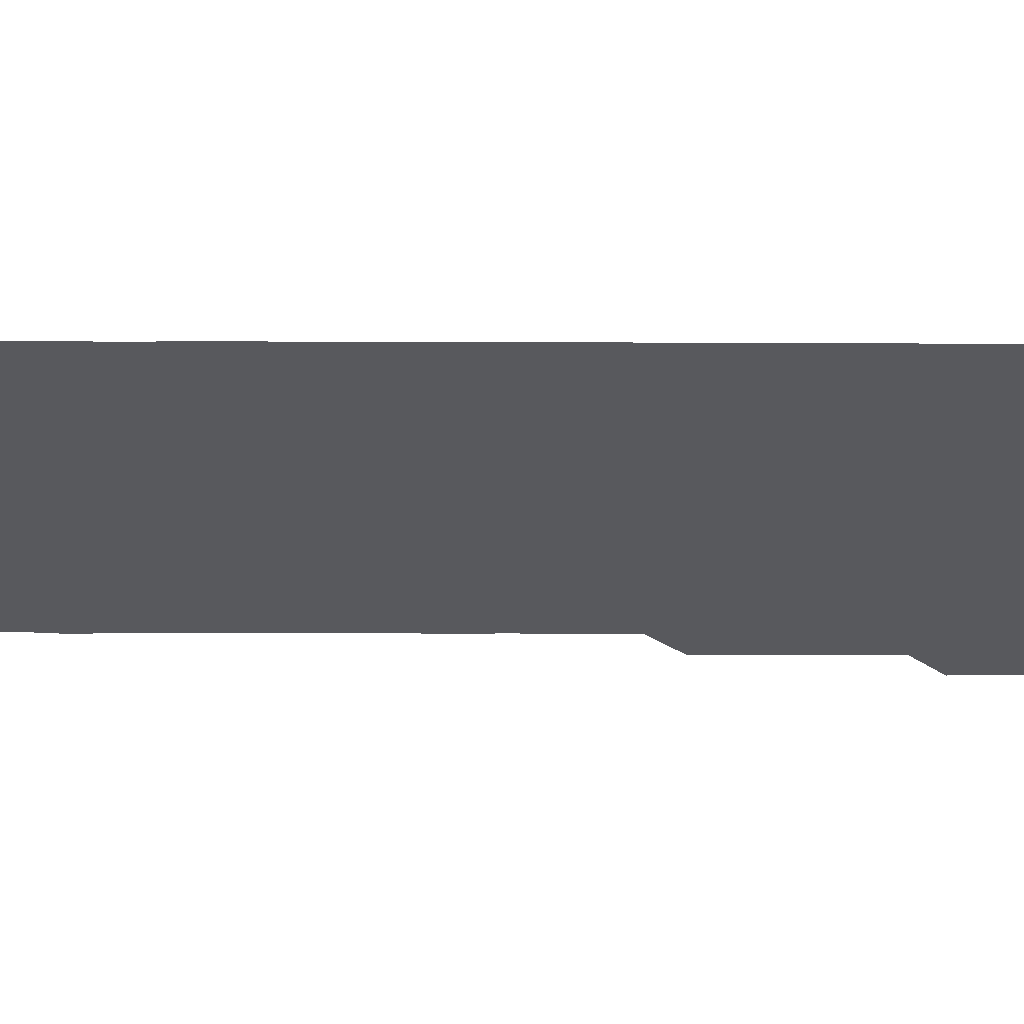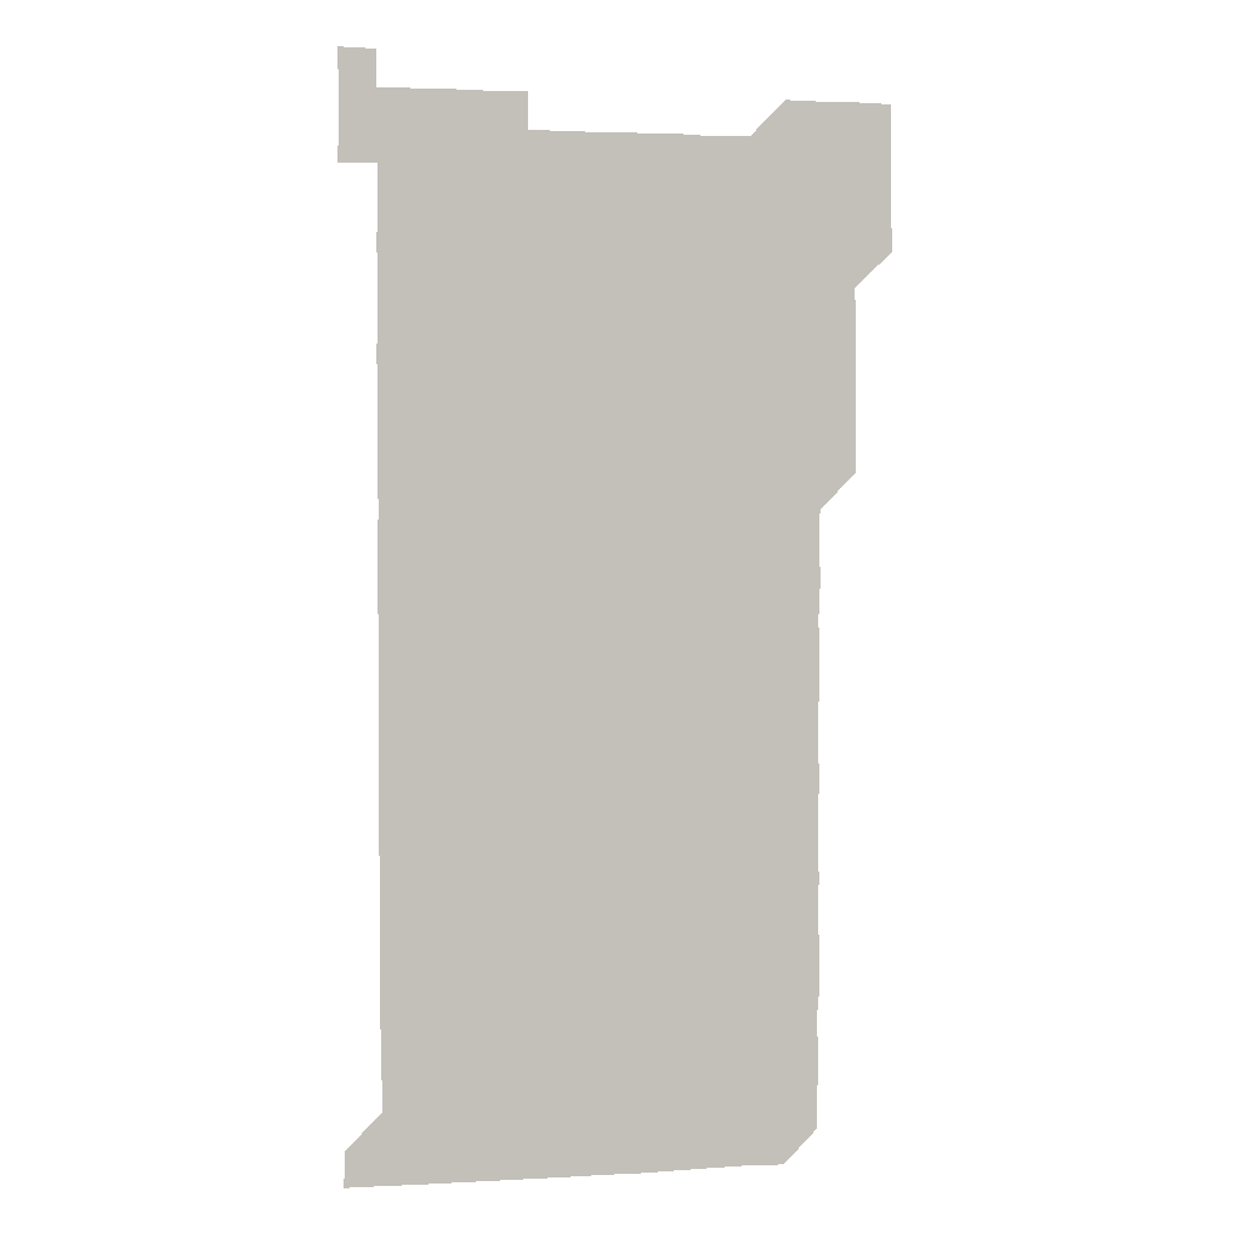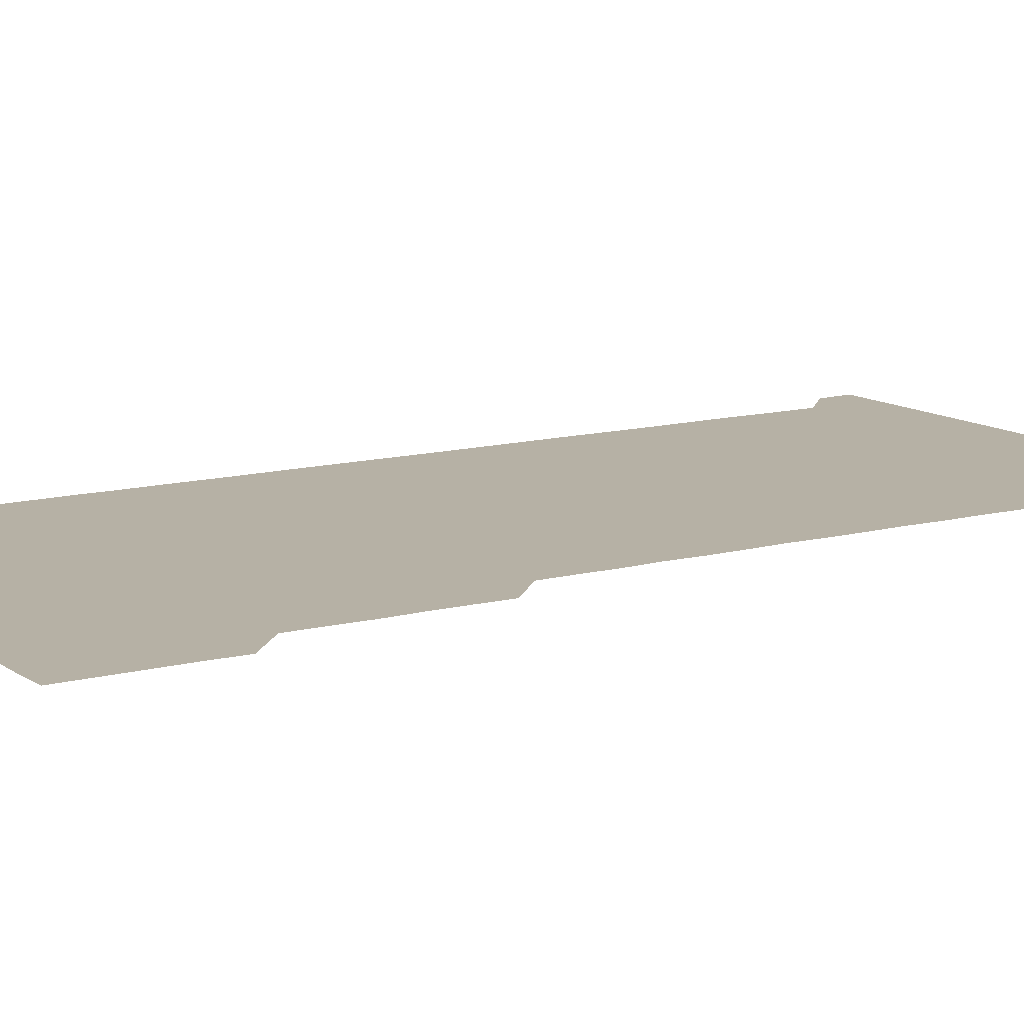
<metadata>
{"format":"obj","ext":"obj","renderer":"f3d","projection":"perspective","resolution":1024,"background":"white","views":[{"elev":-29.8,"azim":89.7,"up":"+Z"},{"elev":2.6,"azim":168.8,"up":"+Y"},{"elev":12.0,"azim":-122.5,"up":"+Z"}]}
</metadata>
<code>
v 465.3 526.4 0
v 465.9 540.6 0
v 466 556 0
v 466 571 0
v 466.1 586 0
v 480.3 436 0
v 480.7 450.5 0
v 480.9 465.8 0
v 480.5 480.7 0
v 480.9 495.6 0
v 481.1 511.2 0
v 481.5 526 0
v 480.3 541 0
v 481.8 555.6 0
v 481.2 570.7 0
v 480.9 586.3 0
v 495.7 165.2 0
v 495.8 180.6 0
v 495.4 194.8 0
v 496.2 210.5 0
v 494.9 225.4 0
v 495.3 239.9 0
v 495.7 254.9 0
v 495.5 269.7 0
v 496 285 0
v 495.7 300.5 0
v 495.7 315.1 0
v 496.2 330.6 0
v 495.7 345.7 0
v 495.5 360.4 0
v 496.1 375.7 0
v 495.4 390.7 0
v 495.7 405.7 0
v 495.6 420.7 0
v 496.4 436.2 0
v 496 451.1 0
v 496.4 466 0
v 496.3 481.1 0
v 495.9 496 0
v 496.3 511 0
v 496 526 0
v 496.4 541 0
v 496.1 556 0
v 496 571 0
v 496 586.2 0
v 510.1 150.7 0
v 511.5 166.6 0
v 512 181.4 0
v 510.8 196.2 0
v 511.4 211 0
v 511.2 226.2 0
v 511.7 241.5 0
v 511.6 256.4 0
v 511.4 271.4 0
v 511.2 286.1 0
v 511.4 301.1 0
v 510.5 315.9 0
v 511 330.9 0
v 511.2 346 0
v 511 361.1 0
v 511.2 376 0
v 511.4 391.2 0
v 511.6 406.1 0
v 510.7 421 0
v 511.1 436 0
v 511.3 451.2 0
v 511.2 466 0
v 510.5 481 0
v 511.2 496 0
v 511 511 0
v 511.2 525.9 0
v 511.1 541 0
v 511 556 0
v 511 570.7 0
v 510.6 586.3 0
v 525.3 151.1 0
v 526 166.1 0
v 526.6 181.6 0
v 525.8 195.8 0
v 526.2 211.1 0
v 526.2 226.2 0
v 526.2 241.1 0
v 526.2 256.2 0
v 526.2 271.2 0
v 526.2 286.1 0
v 526.2 301.1 0
v 526.2 316.2 0
v 526.3 331.2 0
v 526.2 346.2 0
v 526.1 361.1 0
v 526.1 376.1 0
v 526.1 391.1 0
v 526 406 0
v 526 421 0
v 526.1 436.1 0
v 525.8 451 0
v 525.8 465.9 0
v 526.6 481.1 0
v 526.1 496 0
v 526.1 511 0
v 526 526 0
v 526.2 540.9 0
v 526.1 555.7 0
v 525.5 571.3 0
v 540.5 150.9 0
v 541.2 166.4 0
v 541.1 181.2 0
v 541.5 196.6 0
v 541.2 211.3 0
v 541.2 226.2 0
v 541.2 241.2 0
v 541.1 256.1 0
v 541 271 0
v 541.1 286.1 0
v 541 301 0
v 541.3 316.3 0
v 541 331 0
v 541.1 346.1 0
v 541 361 0
v 541.2 376.2 0
v 540.9 390.9 0
v 541.3 406.2 0
v 541.1 421.1 0
v 541.2 436.1 0
v 541.2 451.1 0
v 541.2 466.1 0
v 541 481 0
v 541 496 0
v 541.1 511 0
v 540.9 526 0
v 541.4 540.7 0
v 540.9 556.1 0
v 541 570.9 0
v 555.8 150.6 0
v 556.1 165.6 0
v 556 181.5 0
v 556.3 196.6 0
v 556.1 211 0
v 556.2 226.2 0
v 556 241 0
v 556.1 256.2 0
v 556.1 271.1 0
v 556 285.9 0
v 556.1 301.2 0
v 555.9 315.9 0
v 556.1 331.1 0
v 556.1 346.1 0
v 555.8 360.7 0
v 556 376.1 0
v 556 391 0
v 556.1 406.1 0
v 556.1 421 0
v 555.9 436 0
v 556.1 451 0
v 556.1 466 0
v 556 481 0
v 556 496 0
v 556 511 0
v 556 526 0
v 556.2 540.8 0
v 556.1 555.6 0
v 555.8 571.4 0
v 570.4 150.3 0
v 571.3 166.6 0
v 571 180.9 0
v 570.9 196.1 0
v 571.2 211.8 0
v 571.2 226.2 0
v 571 241 0
v 571 256.1 0
v 571.1 271.1 0
v 571.1 286.1 0
v 571 301.1 0
v 571.1 316.2 0
v 571.1 331.1 0
v 570.8 345.8 0
v 571.2 361.3 0
v 571.2 376.3 0
v 571.1 391.1 0
v 571.1 406.1 0
v 571 421 0
v 571 436 0
v 571.1 451.1 0
v 570.9 466 0
v 571 481 0
v 571.1 496 0
v 571 511 0
v 571 526 0
v 571 540.9 0
v 571 555.9 0
v 570.8 571.3 0
v 585.6 150.4 0
v 586 166.6 0
v 586.2 181.1 0
v 586 196.2 0
v 586 211 0
v 586.1 226.3 0
v 586 241.2 0
v 586 255.9 0
v 586.1 271.4 0
v 586 285.9 0
v 586 301.2 0
v 586 316 0
v 586.1 331.2 0
v 586 346.1 0
v 586 361.1 0
v 586 375.9 0
v 586 391.1 0
v 586 406 0
v 586 421.1 0
v 586 435.9 0
v 586 451 0
v 586.1 466 0
v 586 481 0
v 586 496 0
v 586 511 0
v 586 526 0
v 586 540.9 0
v 586.1 555.8 0
v 585.9 571.1 0
v 601 150.4 0
v 600.8 166.3 0
v 601.1 181.6 0
v 601.1 196.1 0
v 600.9 211 0
v 600.8 226.6 0
v 601.1 240.7 0
v 601 255.9 0
v 601 271.2 0
v 601 286.1 0
v 601 301 0
v 601 315.9 0
v 601 331.4 0
v 601 345.9 0
v 601 361.2 0
v 601 376.2 0
v 601 391 0
v 601 406.1 0
v 601 421 0
v 601 435.9 0
v 601 451.1 0
v 601 466 0
v 601 481 0
v 601 496 0
v 601 511 0
v 601 525.9 0
v 601 540.7 0
v 601 556.2 0
v 601 571.1 0
v 616 150.4 0
v 616.1 165.5 0
v 615.7 181.3 0
v 616.1 196.4 0
v 616 211 0
v 615.9 226 0
v 616 241.4 0
v 616 255.7 0
v 615.9 271.4 0
v 615.9 286.2 0
v 616 301 0
v 616 316.1 0
v 616 331 0
v 616 346.3 0
v 616 361.1 0
v 616 375.9 0
v 615.9 391.2 0
v 616 406 0
v 616 421 0
v 615.9 436.2 0
v 616 451 0
v 616 466 0
v 616 481 0
v 616.1 496 0
v 616 511.1 0
v 616 526 0
v 615.9 540.9 0
v 616 555.8 0
v 616 571.2 0
v 616 586.2 0
v 630.8 150.5 0
v 631.1 166.9 0
v 631 180.7 0
v 630.6 196.7 0
v 630.9 211.2 0
v 631 225.9 0
v 630.9 241.1 0
v 630.8 256.4 0
v 630.9 271.1 0
v 631.1 285.8 0
v 631 301 0
v 631 316.1 0
v 630.9 331.2 0
v 630.8 346.3 0
v 630.9 361.1 0
v 630.9 376.1 0
v 630.9 391.1 0
v 630.9 406.1 0
v 630.9 421 0
v 631.2 435.9 0
v 630.9 451.1 0
v 630.8 466.1 0
v 630.9 481 0
v 631 496 0
v 631 511 0
v 630.9 526 0
v 631 541 0
v 631 555.9 0
v 631.1 570.8 0
v 630.9 586 0
v 646.2 150.5 0
v 646 166.4 0
v 646 181.2 0
v 645.9 196.1 0
v 646 211 0
v 646 226 0
v 645.7 241.3 0
v 646.2 255.7 0
v 645.8 271.2 0
v 645.6 286.6 0
v 645.7 301.3 0
v 646 316 0
v 645.7 331.2 0
v 646.2 345.8 0
v 645.8 361.2 0
v 645.9 376 0
v 646.2 390.9 0
v 645.9 406.1 0
v 645.9 421.1 0
v 645.9 436.1 0
v 645.7 451.1 0
v 646.2 466 0
v 645.8 481.1 0
v 646 496 0
v 645.9 511 0
v 645.9 526 0
v 645.9 540.9 0
v 646 556 0
v 646 570.8 0
v 646 586.2 0
v 661.4 150.6 0
v 660.4 167 0
v 660.9 181.1 0
v 661.1 195.8 0
v 660.8 211.2 0
v 660.6 226.4 0
v 660.8 241.1 0
v 660.9 256.1 0
v 660.7 271.2 0
v 660.9 286.2 0
v 661 301 0
v 660.4 316.3 0
v 661 330.9 0
v 661.1 345.9 0
v 660.4 361.3 0
v 660.8 376.1 0
v 660.9 391.1 0
v 660.6 406.2 0
v 660.7 421 0
v 660.9 436 0
v 660.7 451 0
v 661.1 466 0
v 660.7 481.1 0
v 660.8 496 0
v 660.9 510.9 0
v 661.1 526 0
v 661 541 0
v 661 556 0
v 660.9 570.9 0
v 661 586 0
v 676.5 150.7 0
v 675.7 166.1 0
v 675.7 180.5 0
v 675.8 195.8 0
v 676.1 210.6 0
v 676.4 225.5 0
v 676.2 240.4 0
v 676.1 255.5 0
v 676.1 270.6 0
v 676.4 285.6 0
v 676.4 300.4 0
v 676.2 315.5 0
v 676.2 330.6 0
v 676.1 345.7 0
v 676.2 360.8 0
v 676.4 375.8 0
v 676.4 390.7 0
v 676.4 405.6 0
v 676.1 420.8 0
v 676.3 435.9 0
v 676.3 450.9 0
v 676.1 465.9 0
v 676.5 480.9 0
v 676.2 495.9 0
v 676.1 511 0
v 676.3 525.9 0
v 675.9 541 0
v 675.9 556.4 0
v 675.9 570.9 0
v 676 585.9 0
v 676 600.8 0
v 691.1 150.8 0
v 690.6 165.5 0
v 691.4 556 0
v 690.9 571 0
v 690.9 586 0
v 691.2 601.1 0
f 11 12 1
f 1 12 2
f 12 13 2
f 2 13 3
f 13 14 3
f 3 14 4
f 14 15 4
f 4 15 5
f 15 16 5
f 34 35 6
f 6 35 7
f 35 36 7
f 7 36 8
f 36 37 8
f 8 37 9
f 37 38 9
f 9 38 10
f 38 39 10
f 10 39 11
f 39 40 11
f 11 40 12
f 40 41 12
f 12 41 13
f 41 42 13
f 13 42 14
f 42 43 14
f 14 43 15
f 43 44 15
f 15 44 16
f 44 45 16
f 46 47 17
f 17 47 18
f 47 48 18
f 18 48 19
f 48 49 19
f 19 49 20
f 49 50 20
f 20 50 21
f 50 51 21
f 21 51 22
f 51 52 22
f 22 52 23
f 52 53 23
f 23 53 24
f 53 54 24
f 24 54 25
f 54 55 25
f 25 55 26
f 55 56 26
f 26 56 27
f 56 57 27
f 27 57 28
f 57 58 28
f 28 58 29
f 58 59 29
f 29 59 30
f 59 60 30
f 30 60 31
f 60 61 31
f 31 61 32
f 61 62 32
f 32 62 33
f 62 63 33
f 33 63 34
f 63 64 34
f 34 64 35
f 64 65 35
f 35 65 36
f 65 66 36
f 36 66 37
f 66 67 37
f 37 67 38
f 67 68 38
f 38 68 39
f 68 69 39
f 39 69 40
f 69 70 40
f 40 70 41
f 70 71 41
f 41 71 42
f 71 72 42
f 42 72 43
f 72 73 43
f 43 73 44
f 73 74 44
f 44 74 45
f 74 75 45
f 46 76 47
f 76 77 47
f 47 77 48
f 77 78 48
f 48 78 49
f 78 79 49
f 49 79 50
f 79 80 50
f 50 80 51
f 80 81 51
f 51 81 52
f 81 82 52
f 52 82 53
f 82 83 53
f 53 83 54
f 83 84 54
f 54 84 55
f 84 85 55
f 55 85 56
f 85 86 56
f 56 86 57
f 86 87 57
f 57 87 58
f 87 88 58
f 58 88 59
f 88 89 59
f 59 89 60
f 89 90 60
f 60 90 61
f 90 91 61
f 61 91 62
f 91 92 62
f 62 92 63
f 92 93 63
f 63 93 64
f 93 94 64
f 64 94 65
f 94 95 65
f 65 95 66
f 95 96 66
f 66 96 67
f 96 97 67
f 67 97 68
f 97 98 68
f 68 98 69
f 98 99 69
f 69 99 70
f 99 100 70
f 70 100 71
f 100 101 71
f 71 101 72
f 101 102 72
f 72 102 73
f 102 103 73
f 73 103 74
f 103 104 74
f 74 104 75
f 76 105 77
f 105 106 77
f 77 106 78
f 106 107 78
f 78 107 79
f 107 108 79
f 79 108 80
f 108 109 80
f 80 109 81
f 109 110 81
f 81 110 82
f 110 111 82
f 82 111 83
f 111 112 83
f 83 112 84
f 112 113 84
f 84 113 85
f 113 114 85
f 85 114 86
f 114 115 86
f 86 115 87
f 115 116 87
f 87 116 88
f 116 117 88
f 88 117 89
f 117 118 89
f 89 118 90
f 118 119 90
f 90 119 91
f 119 120 91
f 91 120 92
f 120 121 92
f 92 121 93
f 121 122 93
f 93 122 94
f 122 123 94
f 94 123 95
f 123 124 95
f 95 124 96
f 124 125 96
f 96 125 97
f 125 126 97
f 97 126 98
f 126 127 98
f 98 127 99
f 127 128 99
f 99 128 100
f 128 129 100
f 100 129 101
f 129 130 101
f 101 130 102
f 130 131 102
f 102 131 103
f 131 132 103
f 103 132 104
f 132 133 104
f 105 134 106
f 134 135 106
f 106 135 107
f 135 136 107
f 107 136 108
f 136 137 108
f 108 137 109
f 137 138 109
f 109 138 110
f 138 139 110
f 110 139 111
f 139 140 111
f 111 140 112
f 140 141 112
f 112 141 113
f 141 142 113
f 113 142 114
f 142 143 114
f 114 143 115
f 143 144 115
f 115 144 116
f 144 145 116
f 116 145 117
f 145 146 117
f 117 146 118
f 146 147 118
f 118 147 119
f 147 148 119
f 119 148 120
f 148 149 120
f 120 149 121
f 149 150 121
f 121 150 122
f 150 151 122
f 122 151 123
f 151 152 123
f 123 152 124
f 152 153 124
f 124 153 125
f 153 154 125
f 125 154 126
f 154 155 126
f 126 155 127
f 155 156 127
f 127 156 128
f 156 157 128
f 128 157 129
f 157 158 129
f 129 158 130
f 158 159 130
f 130 159 131
f 159 160 131
f 131 160 132
f 160 161 132
f 132 161 133
f 161 162 133
f 134 163 135
f 163 164 135
f 135 164 136
f 164 165 136
f 136 165 137
f 165 166 137
f 137 166 138
f 166 167 138
f 138 167 139
f 167 168 139
f 139 168 140
f 168 169 140
f 140 169 141
f 169 170 141
f 141 170 142
f 170 171 142
f 142 171 143
f 171 172 143
f 143 172 144
f 172 173 144
f 144 173 145
f 173 174 145
f 145 174 146
f 174 175 146
f 146 175 147
f 175 176 147
f 147 176 148
f 176 177 148
f 148 177 149
f 177 178 149
f 149 178 150
f 178 179 150
f 150 179 151
f 179 180 151
f 151 180 152
f 180 181 152
f 152 181 153
f 181 182 153
f 153 182 154
f 182 183 154
f 154 183 155
f 183 184 155
f 155 184 156
f 184 185 156
f 156 185 157
f 185 186 157
f 157 186 158
f 186 187 158
f 158 187 159
f 187 188 159
f 159 188 160
f 188 189 160
f 160 189 161
f 189 190 161
f 161 190 162
f 190 191 162
f 163 192 164
f 192 193 164
f 164 193 165
f 193 194 165
f 165 194 166
f 194 195 166
f 166 195 167
f 195 196 167
f 167 196 168
f 196 197 168
f 168 197 169
f 197 198 169
f 169 198 170
f 198 199 170
f 170 199 171
f 199 200 171
f 171 200 172
f 200 201 172
f 172 201 173
f 201 202 173
f 173 202 174
f 202 203 174
f 174 203 175
f 203 204 175
f 175 204 176
f 204 205 176
f 176 205 177
f 205 206 177
f 177 206 178
f 206 207 178
f 178 207 179
f 207 208 179
f 179 208 180
f 208 209 180
f 180 209 181
f 209 210 181
f 181 210 182
f 210 211 182
f 182 211 183
f 211 212 183
f 183 212 184
f 212 213 184
f 184 213 185
f 213 214 185
f 185 214 186
f 214 215 186
f 186 215 187
f 215 216 187
f 187 216 188
f 216 217 188
f 188 217 189
f 217 218 189
f 189 218 190
f 218 219 190
f 190 219 191
f 219 220 191
f 192 221 193
f 221 222 193
f 193 222 194
f 222 223 194
f 194 223 195
f 223 224 195
f 195 224 196
f 224 225 196
f 196 225 197
f 225 226 197
f 197 226 198
f 226 227 198
f 198 227 199
f 227 228 199
f 199 228 200
f 228 229 200
f 200 229 201
f 229 230 201
f 201 230 202
f 230 231 202
f 202 231 203
f 231 232 203
f 203 232 204
f 232 233 204
f 204 233 205
f 233 234 205
f 205 234 206
f 234 235 206
f 206 235 207
f 235 236 207
f 207 236 208
f 236 237 208
f 208 237 209
f 237 238 209
f 209 238 210
f 238 239 210
f 210 239 211
f 239 240 211
f 211 240 212
f 240 241 212
f 212 241 213
f 241 242 213
f 213 242 214
f 242 243 214
f 214 243 215
f 243 244 215
f 215 244 216
f 244 245 216
f 216 245 217
f 245 246 217
f 217 246 218
f 246 247 218
f 218 247 219
f 247 248 219
f 219 248 220
f 248 249 220
f 221 250 222
f 250 251 222
f 222 251 223
f 251 252 223
f 223 252 224
f 252 253 224
f 224 253 225
f 253 254 225
f 225 254 226
f 254 255 226
f 226 255 227
f 255 256 227
f 227 256 228
f 256 257 228
f 228 257 229
f 257 258 229
f 229 258 230
f 258 259 230
f 230 259 231
f 259 260 231
f 231 260 232
f 260 261 232
f 232 261 233
f 261 262 233
f 233 262 234
f 262 263 234
f 234 263 235
f 263 264 235
f 235 264 236
f 264 265 236
f 236 265 237
f 265 266 237
f 237 266 238
f 266 267 238
f 238 267 239
f 267 268 239
f 239 268 240
f 268 269 240
f 240 269 241
f 269 270 241
f 241 270 242
f 270 271 242
f 242 271 243
f 271 272 243
f 243 272 244
f 272 273 244
f 244 273 245
f 273 274 245
f 245 274 246
f 274 275 246
f 246 275 247
f 275 276 247
f 247 276 248
f 276 277 248
f 248 277 249
f 277 278 249
f 250 280 251
f 280 281 251
f 251 281 252
f 281 282 252
f 252 282 253
f 282 283 253
f 253 283 254
f 283 284 254
f 254 284 255
f 284 285 255
f 255 285 256
f 285 286 256
f 256 286 257
f 286 287 257
f 257 287 258
f 287 288 258
f 258 288 259
f 288 289 259
f 259 289 260
f 289 290 260
f 260 290 261
f 290 291 261
f 261 291 262
f 291 292 262
f 262 292 263
f 292 293 263
f 263 293 264
f 293 294 264
f 264 294 265
f 294 295 265
f 265 295 266
f 295 296 266
f 266 296 267
f 296 297 267
f 267 297 268
f 297 298 268
f 268 298 269
f 298 299 269
f 269 299 270
f 299 300 270
f 270 300 271
f 300 301 271
f 271 301 272
f 301 302 272
f 272 302 273
f 302 303 273
f 273 303 274
f 303 304 274
f 274 304 275
f 304 305 275
f 275 305 276
f 305 306 276
f 276 306 277
f 306 307 277
f 277 307 278
f 307 308 278
f 278 308 279
f 308 309 279
f 280 310 281
f 310 311 281
f 281 311 282
f 311 312 282
f 282 312 283
f 312 313 283
f 283 313 284
f 313 314 284
f 284 314 285
f 314 315 285
f 285 315 286
f 315 316 286
f 286 316 287
f 316 317 287
f 287 317 288
f 317 318 288
f 288 318 289
f 318 319 289
f 289 319 290
f 319 320 290
f 290 320 291
f 320 321 291
f 291 321 292
f 321 322 292
f 292 322 293
f 322 323 293
f 293 323 294
f 323 324 294
f 294 324 295
f 324 325 295
f 295 325 296
f 325 326 296
f 296 326 297
f 326 327 297
f 297 327 298
f 327 328 298
f 298 328 299
f 328 329 299
f 299 329 300
f 329 330 300
f 300 330 301
f 330 331 301
f 301 331 302
f 331 332 302
f 302 332 303
f 332 333 303
f 303 333 304
f 333 334 304
f 304 334 305
f 334 335 305
f 305 335 306
f 335 336 306
f 306 336 307
f 336 337 307
f 307 337 308
f 337 338 308
f 308 338 309
f 338 339 309
f 310 340 311
f 340 341 311
f 311 341 312
f 341 342 312
f 312 342 313
f 342 343 313
f 313 343 314
f 343 344 314
f 314 344 315
f 344 345 315
f 315 345 316
f 345 346 316
f 316 346 317
f 346 347 317
f 317 347 318
f 347 348 318
f 318 348 319
f 348 349 319
f 319 349 320
f 349 350 320
f 320 350 321
f 350 351 321
f 321 351 322
f 351 352 322
f 322 352 323
f 352 353 323
f 323 353 324
f 353 354 324
f 324 354 325
f 354 355 325
f 325 355 326
f 355 356 326
f 326 356 327
f 356 357 327
f 327 357 328
f 357 358 328
f 328 358 329
f 358 359 329
f 329 359 330
f 359 360 330
f 330 360 331
f 360 361 331
f 331 361 332
f 361 362 332
f 332 362 333
f 362 363 333
f 333 363 334
f 363 364 334
f 334 364 335
f 364 365 335
f 335 365 336
f 365 366 336
f 336 366 337
f 366 367 337
f 337 367 338
f 367 368 338
f 338 368 339
f 368 369 339
f 340 370 341
f 370 371 341
f 341 371 342
f 371 372 342
f 342 372 343
f 372 373 343
f 343 373 344
f 373 374 344
f 344 374 345
f 374 375 345
f 345 375 346
f 375 376 346
f 346 376 347
f 376 377 347
f 347 377 348
f 377 378 348
f 348 378 349
f 378 379 349
f 349 379 350
f 379 380 350
f 350 380 351
f 380 381 351
f 351 381 352
f 381 382 352
f 352 382 353
f 382 383 353
f 353 383 354
f 383 384 354
f 354 384 355
f 384 385 355
f 355 385 356
f 385 386 356
f 356 386 357
f 386 387 357
f 357 387 358
f 387 388 358
f 358 388 359
f 388 389 359
f 359 389 360
f 389 390 360
f 360 390 361
f 390 391 361
f 361 391 362
f 391 392 362
f 362 392 363
f 392 393 363
f 363 393 364
f 393 394 364
f 364 394 365
f 394 395 365
f 365 395 366
f 395 396 366
f 366 396 367
f 396 397 367
f 367 397 368
f 397 398 368
f 368 398 369
f 398 399 369
f 370 401 371
f 401 402 371
f 371 402 372
f 397 403 398
f 403 404 398
f 398 404 399
f 404 405 399
f 399 405 400
f 405 406 400

</code>
